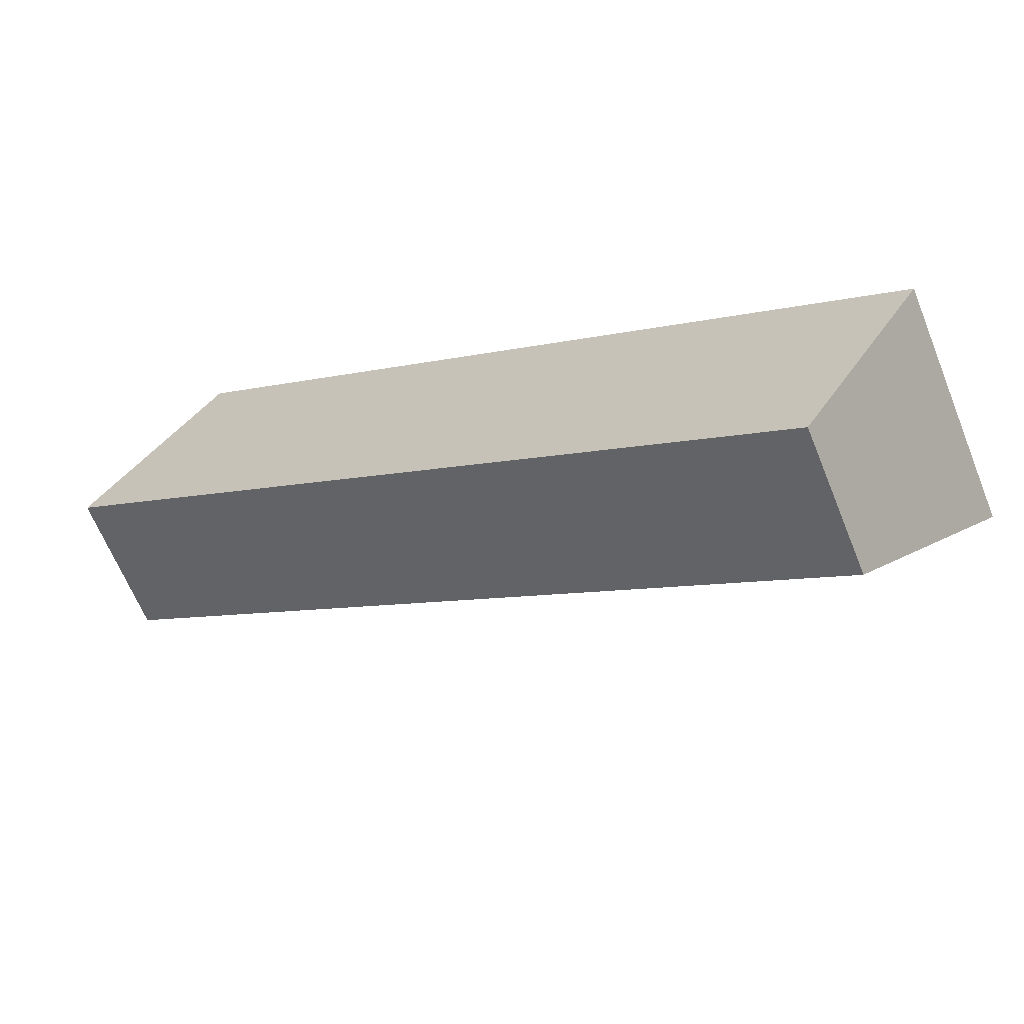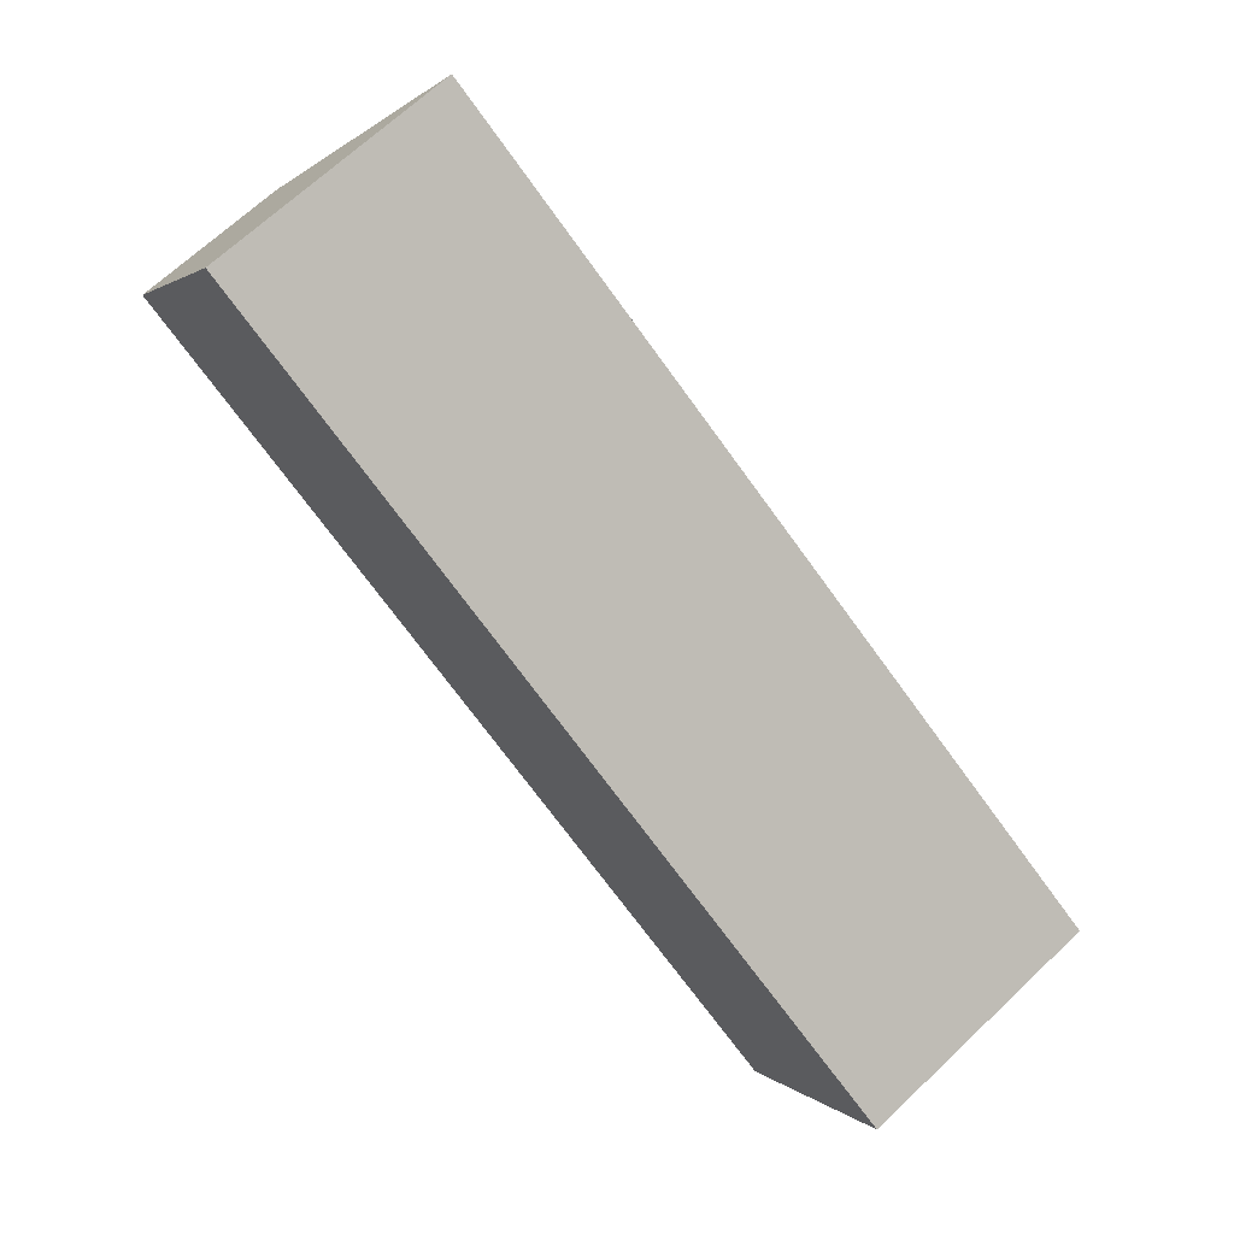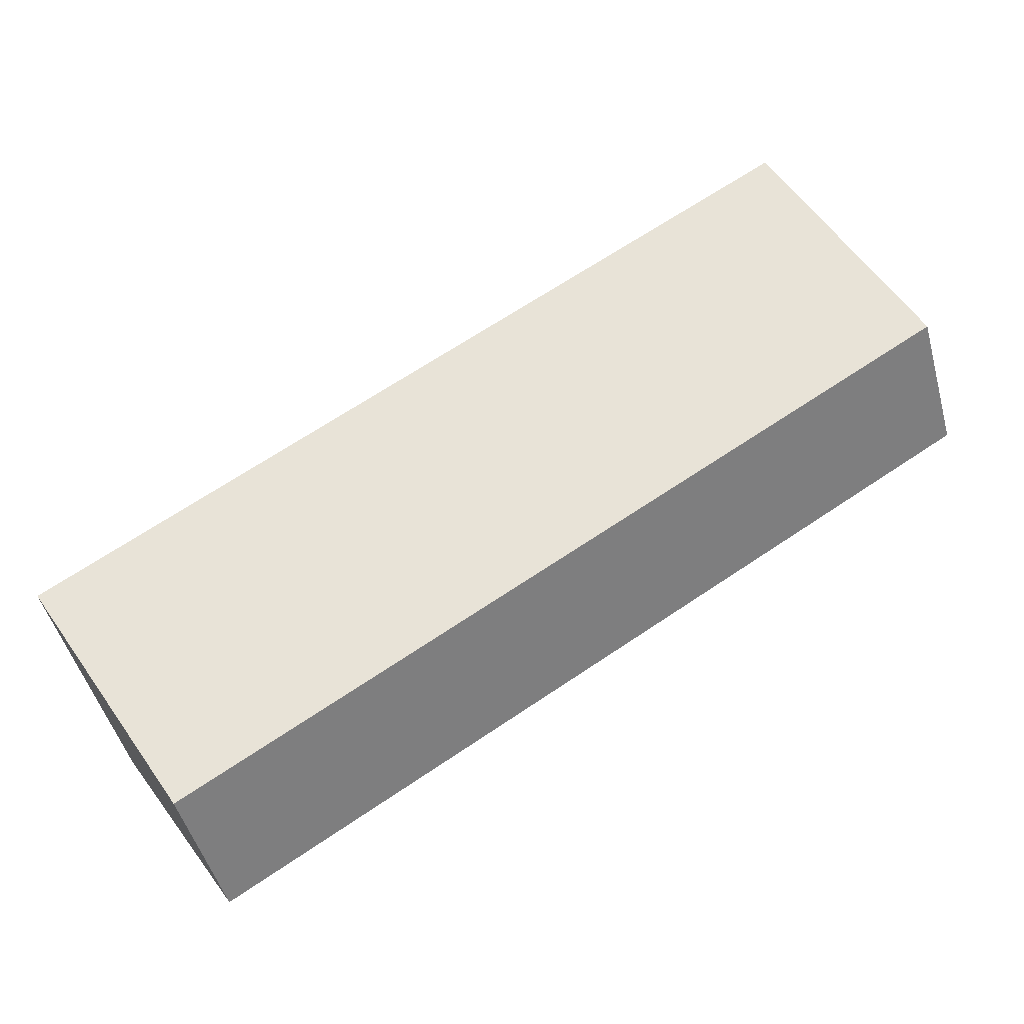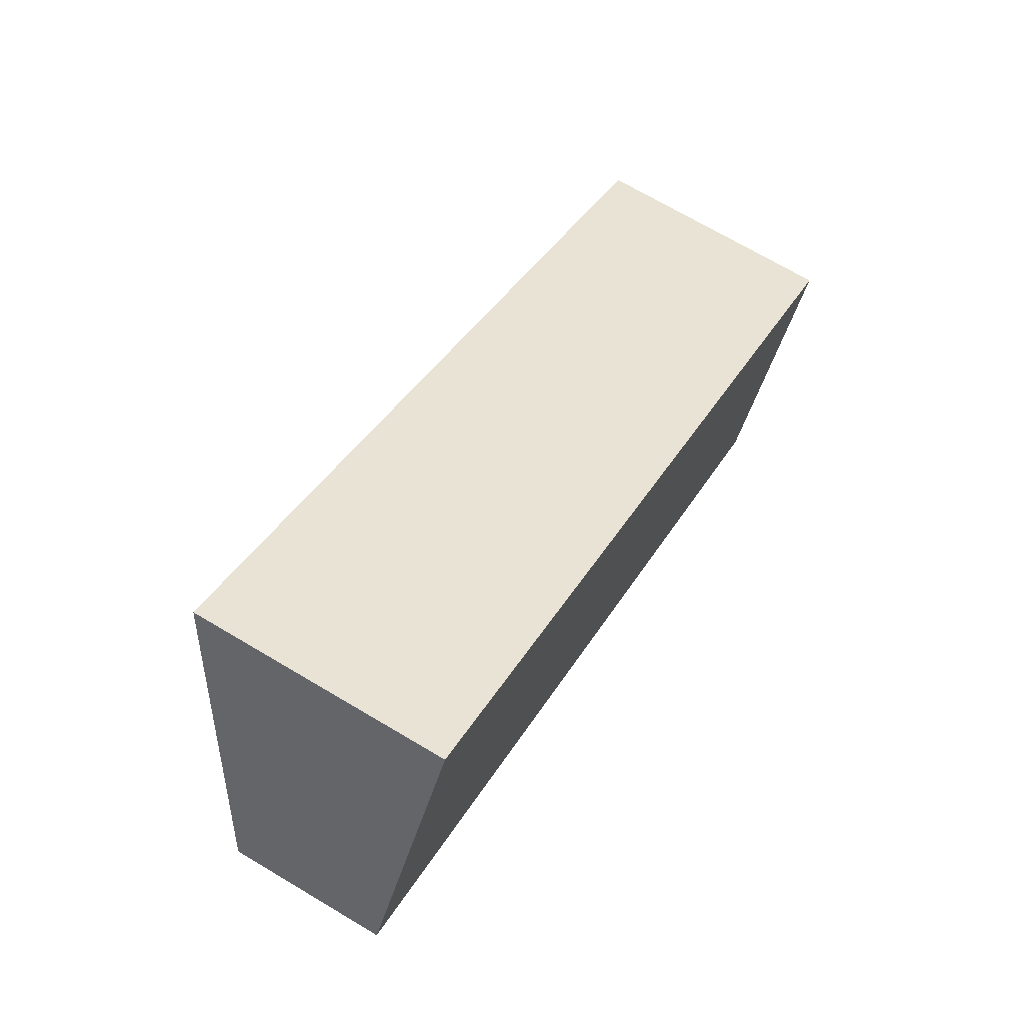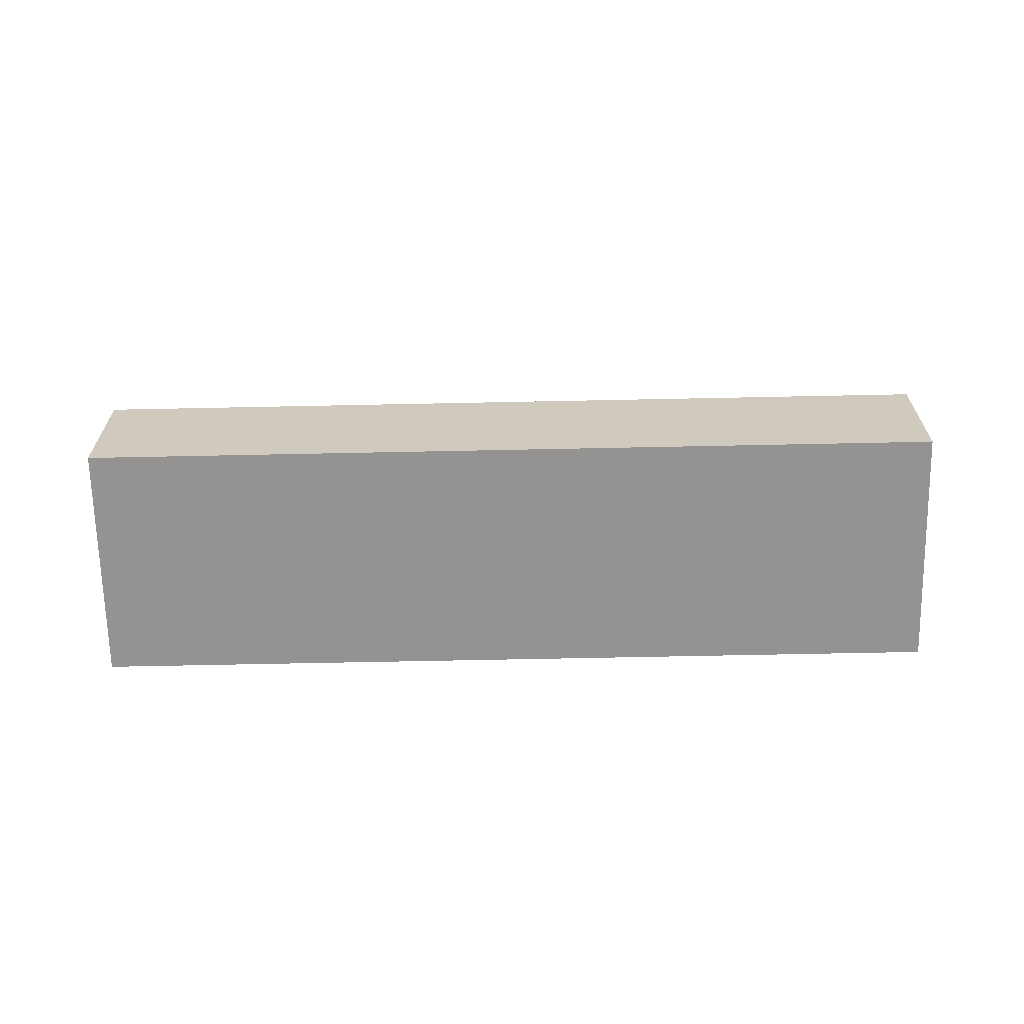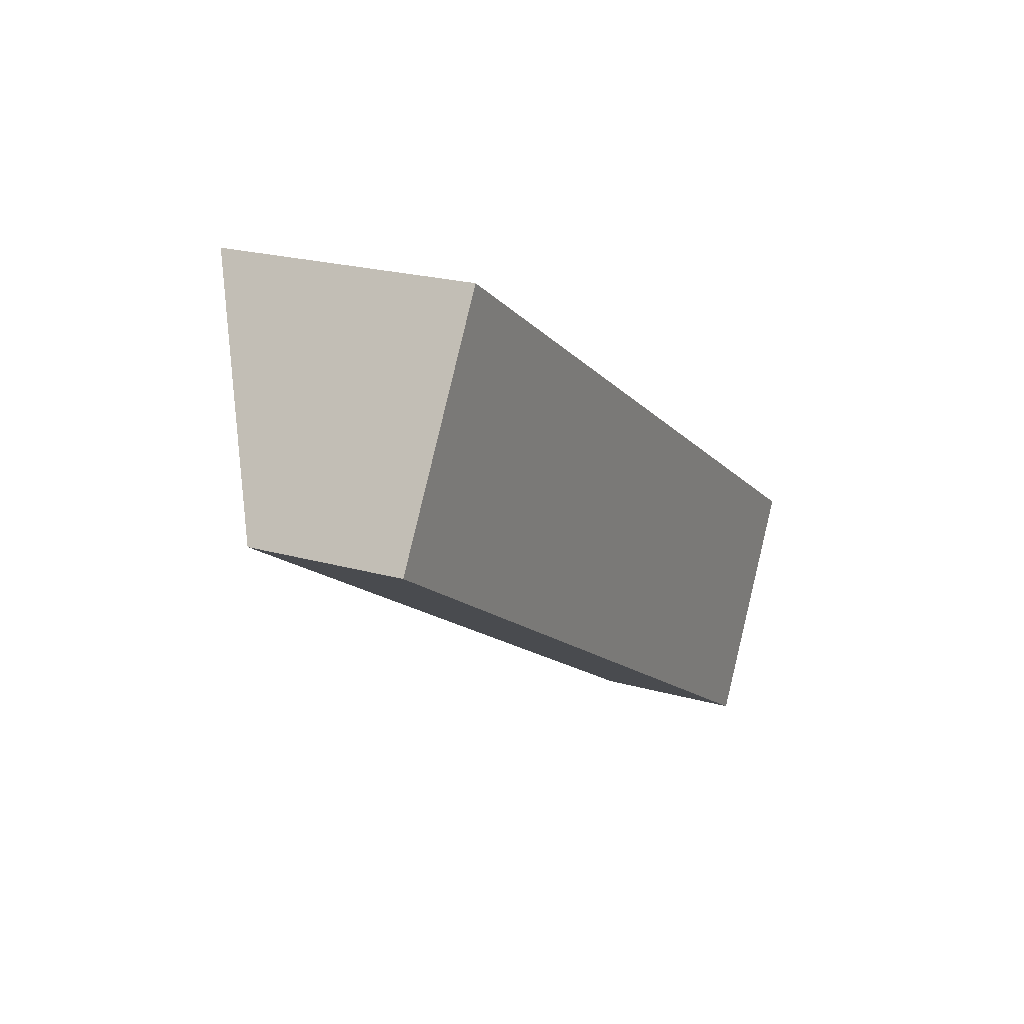
<metadata>
{"format":"obj","ext":"obj","renderer":"f3d","projection":"perspective","resolution":1024,"background":"white","views":[{"elev":-65.3,"azim":22.1,"up":"+Z"},{"elev":68.1,"azim":46.6,"up":"+Z"},{"elev":-48.8,"azim":-164.7,"up":"+Z"},{"elev":70.6,"azim":-59.3,"up":"+Z"},{"elev":-66.8,"azim":-147.4,"up":"+Y"},{"elev":22.1,"azim":-63.6,"up":"+Z"}]}
</metadata>
<code>
v  0 1.476 9.038e-17
v  8.899 2.47 -2.522
v  7.604 1.476 -4.643
v  7.202 2.47 -1.486
v  1.295 2.47 2.121
v  8.899 1.544e-16 -2.522
v  7.604 2.843e-16 -4.643
v  0 0 0
v  1.295 -1.299e-16 2.121
v  7.202 9.099e-17 -1.486
g defaultobject
f 1 2 3
f 2 1 4
f 4 1 5
f 6 3 2
f 3 6 7
f 7 1 3
f 1 7 8
f 1 9 5
f 9 1 8
f 9 4 5
f 4 9 10
f 4 10 2
f 2 10 6
f 6 8 7
f 8 6 10
f 8 10 9

</code>
